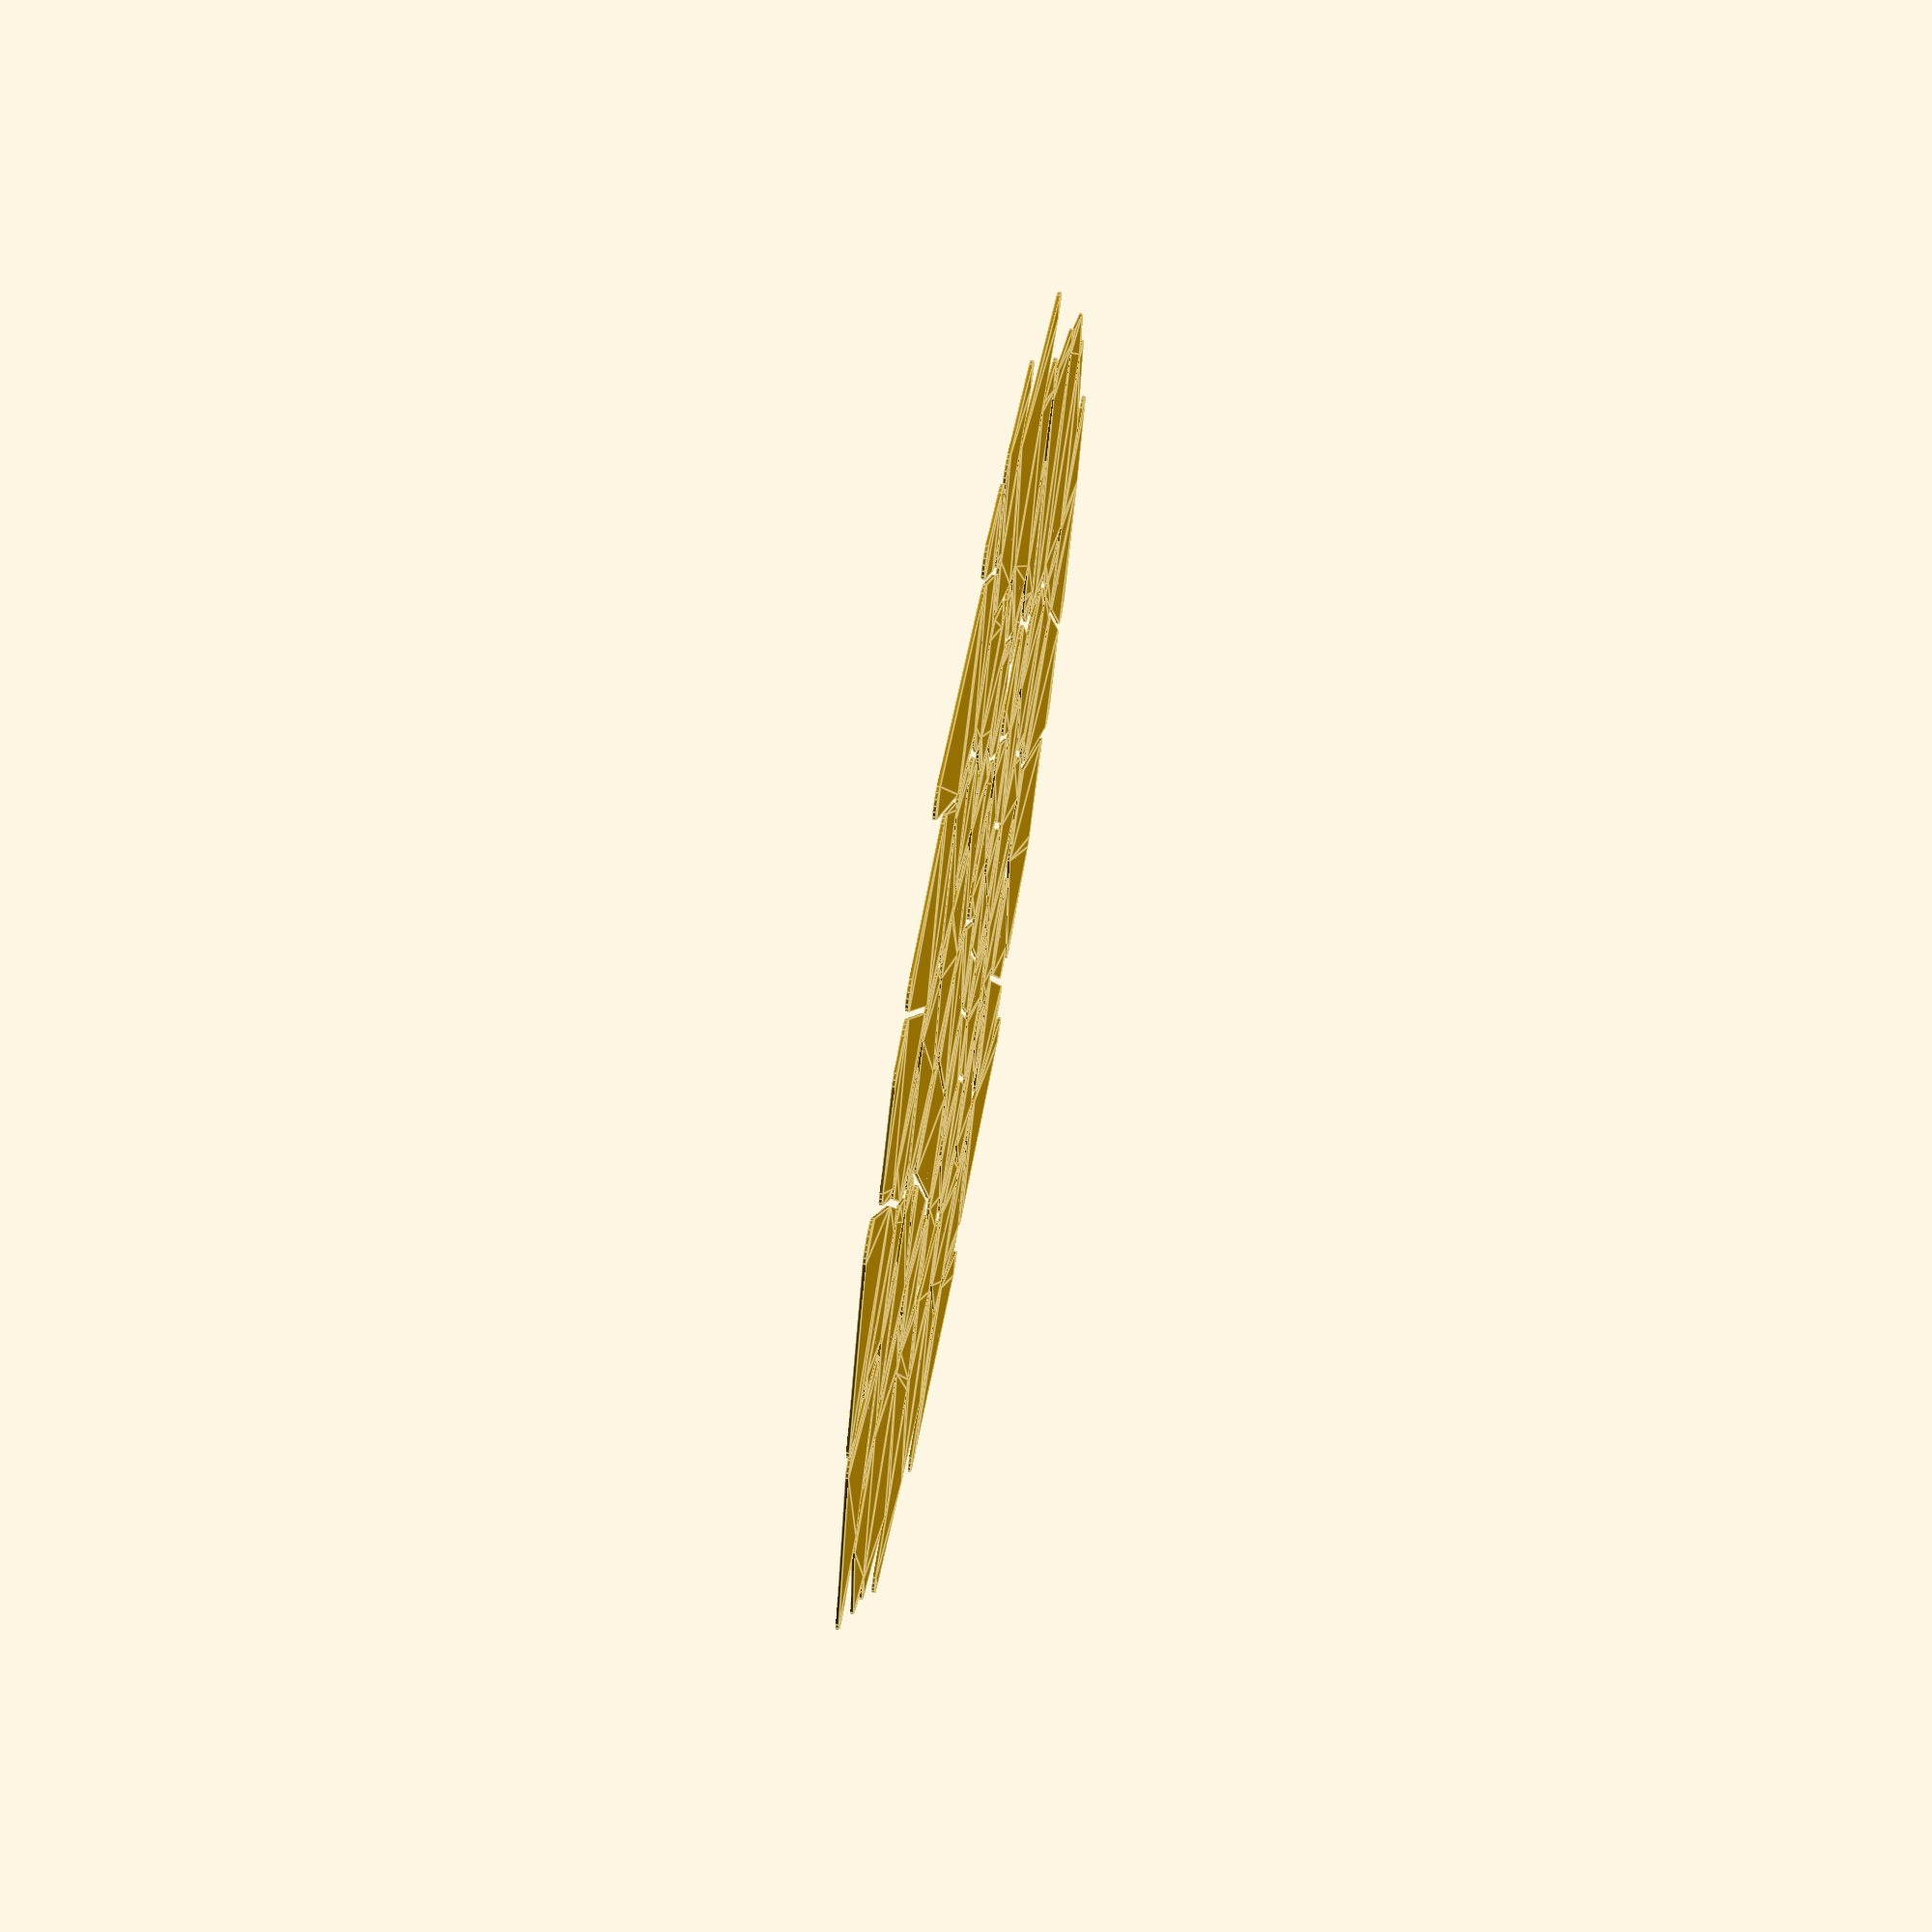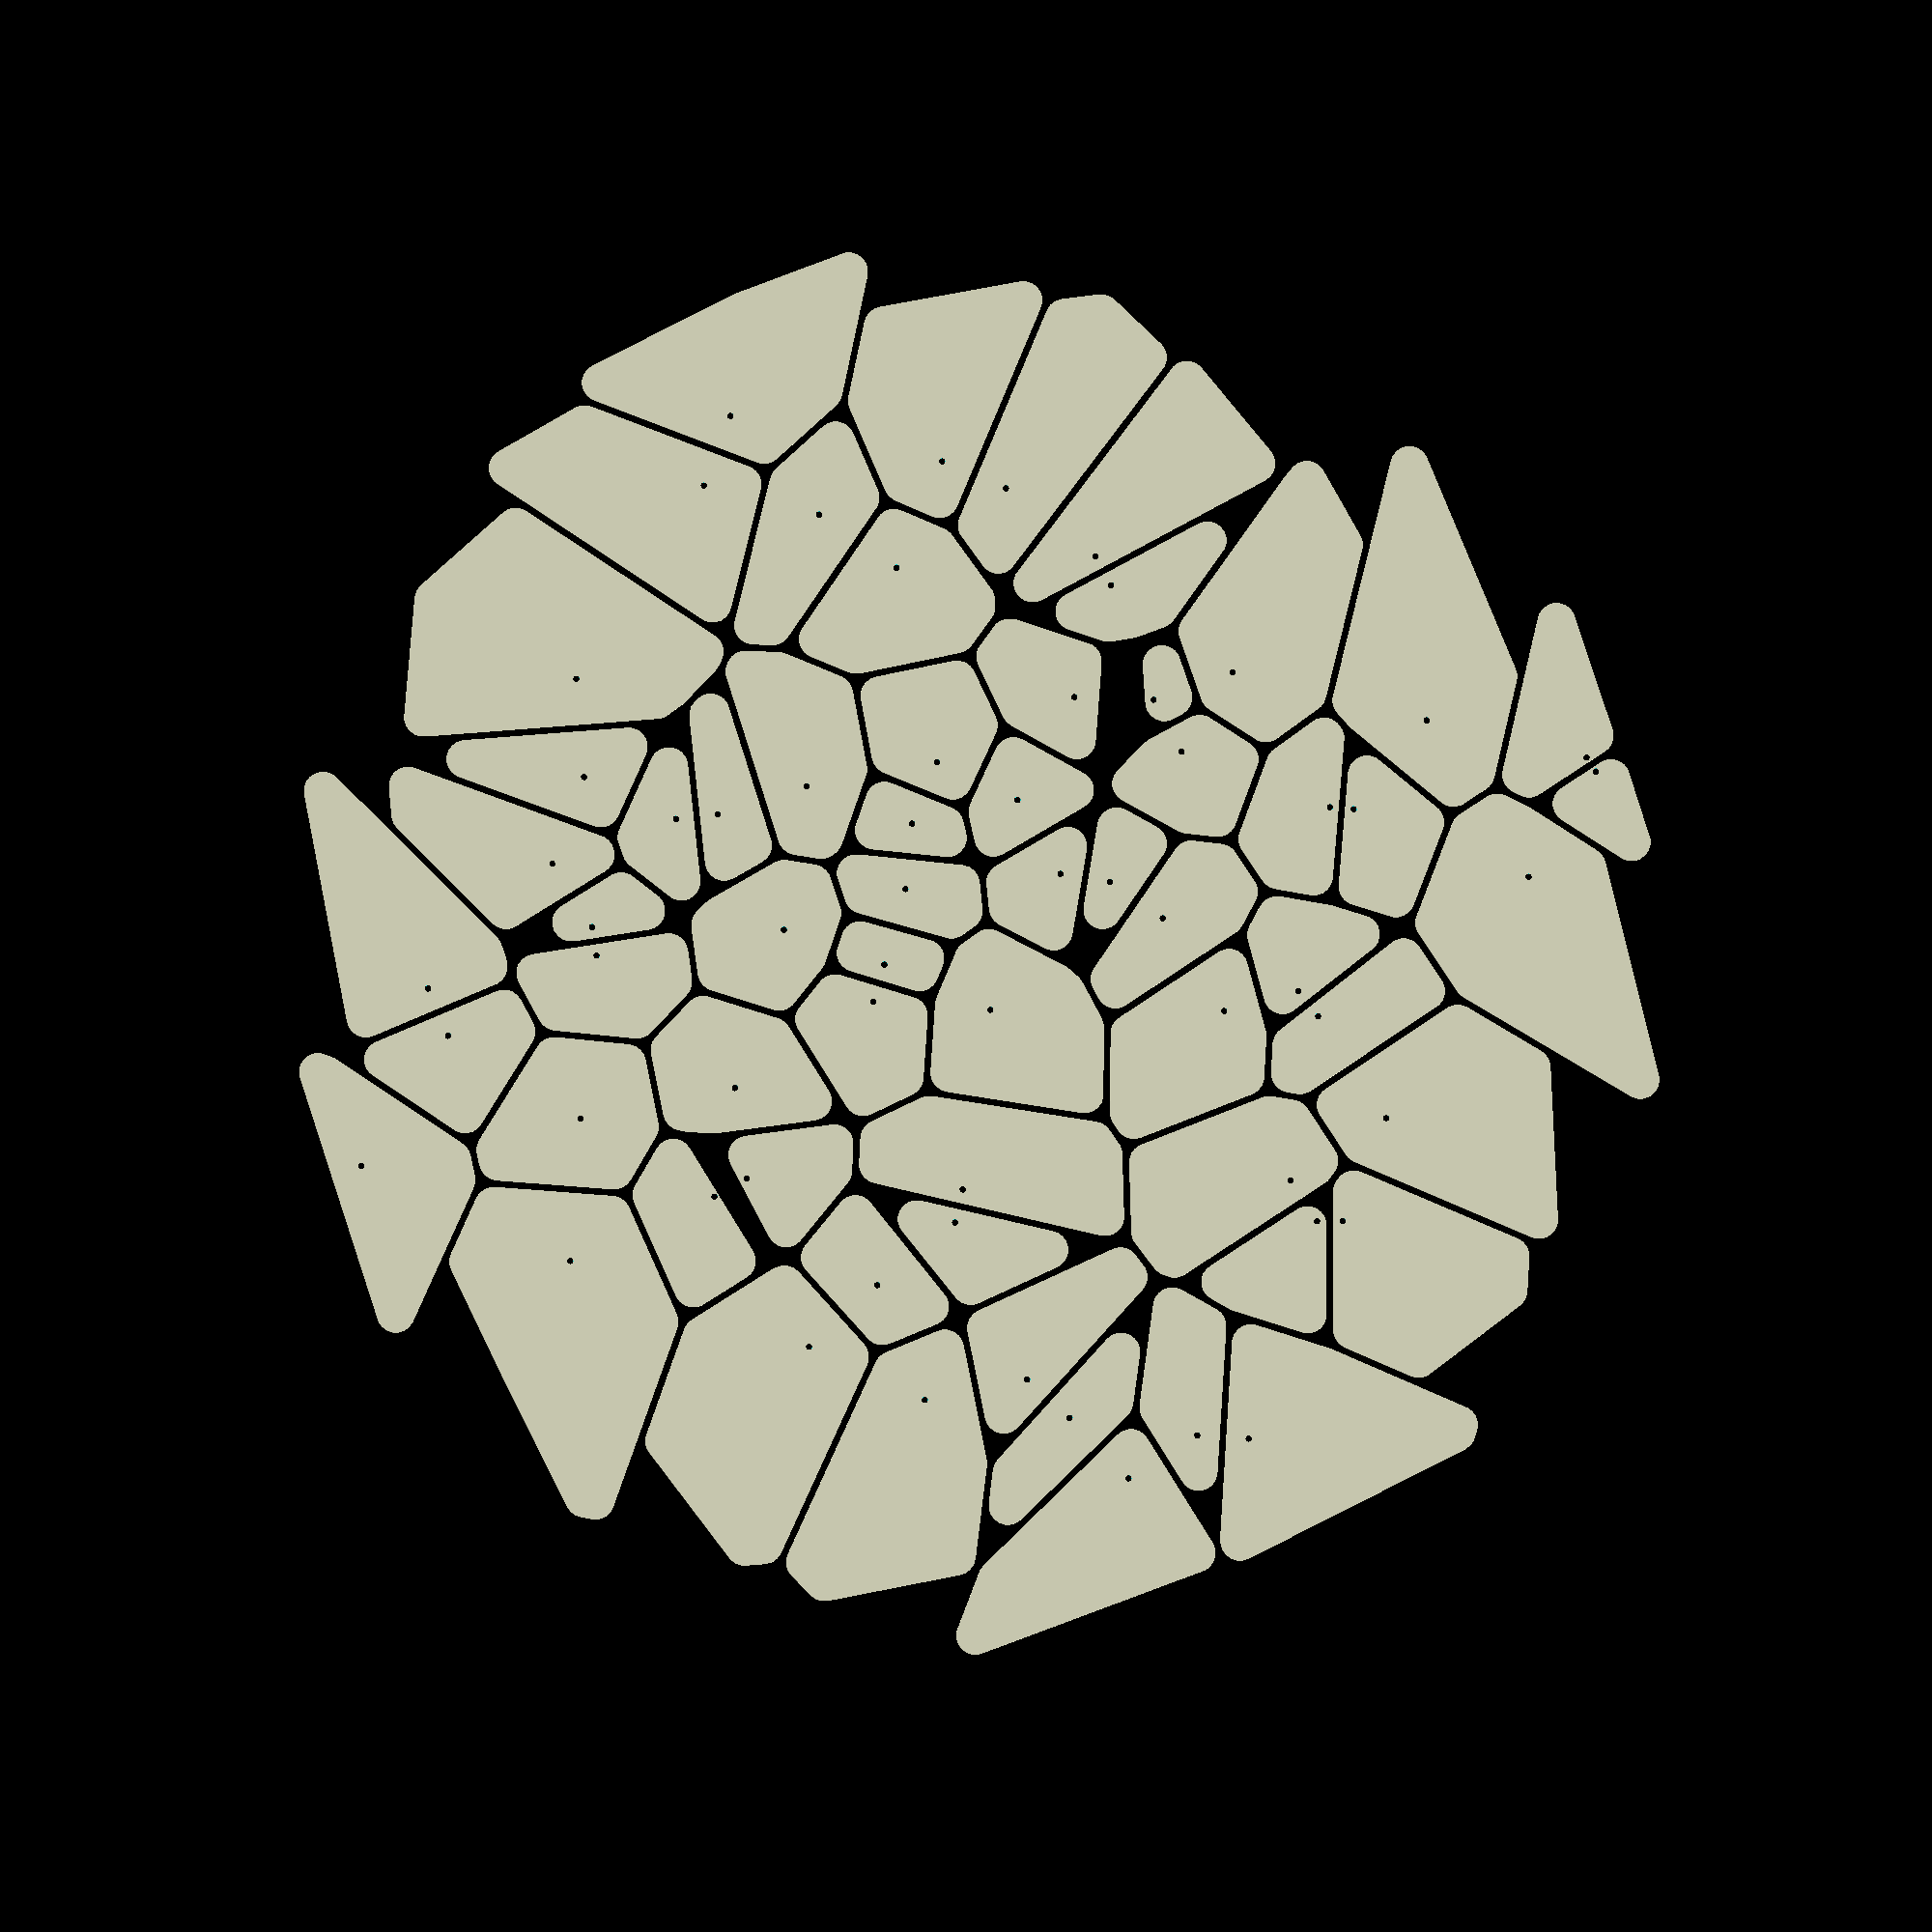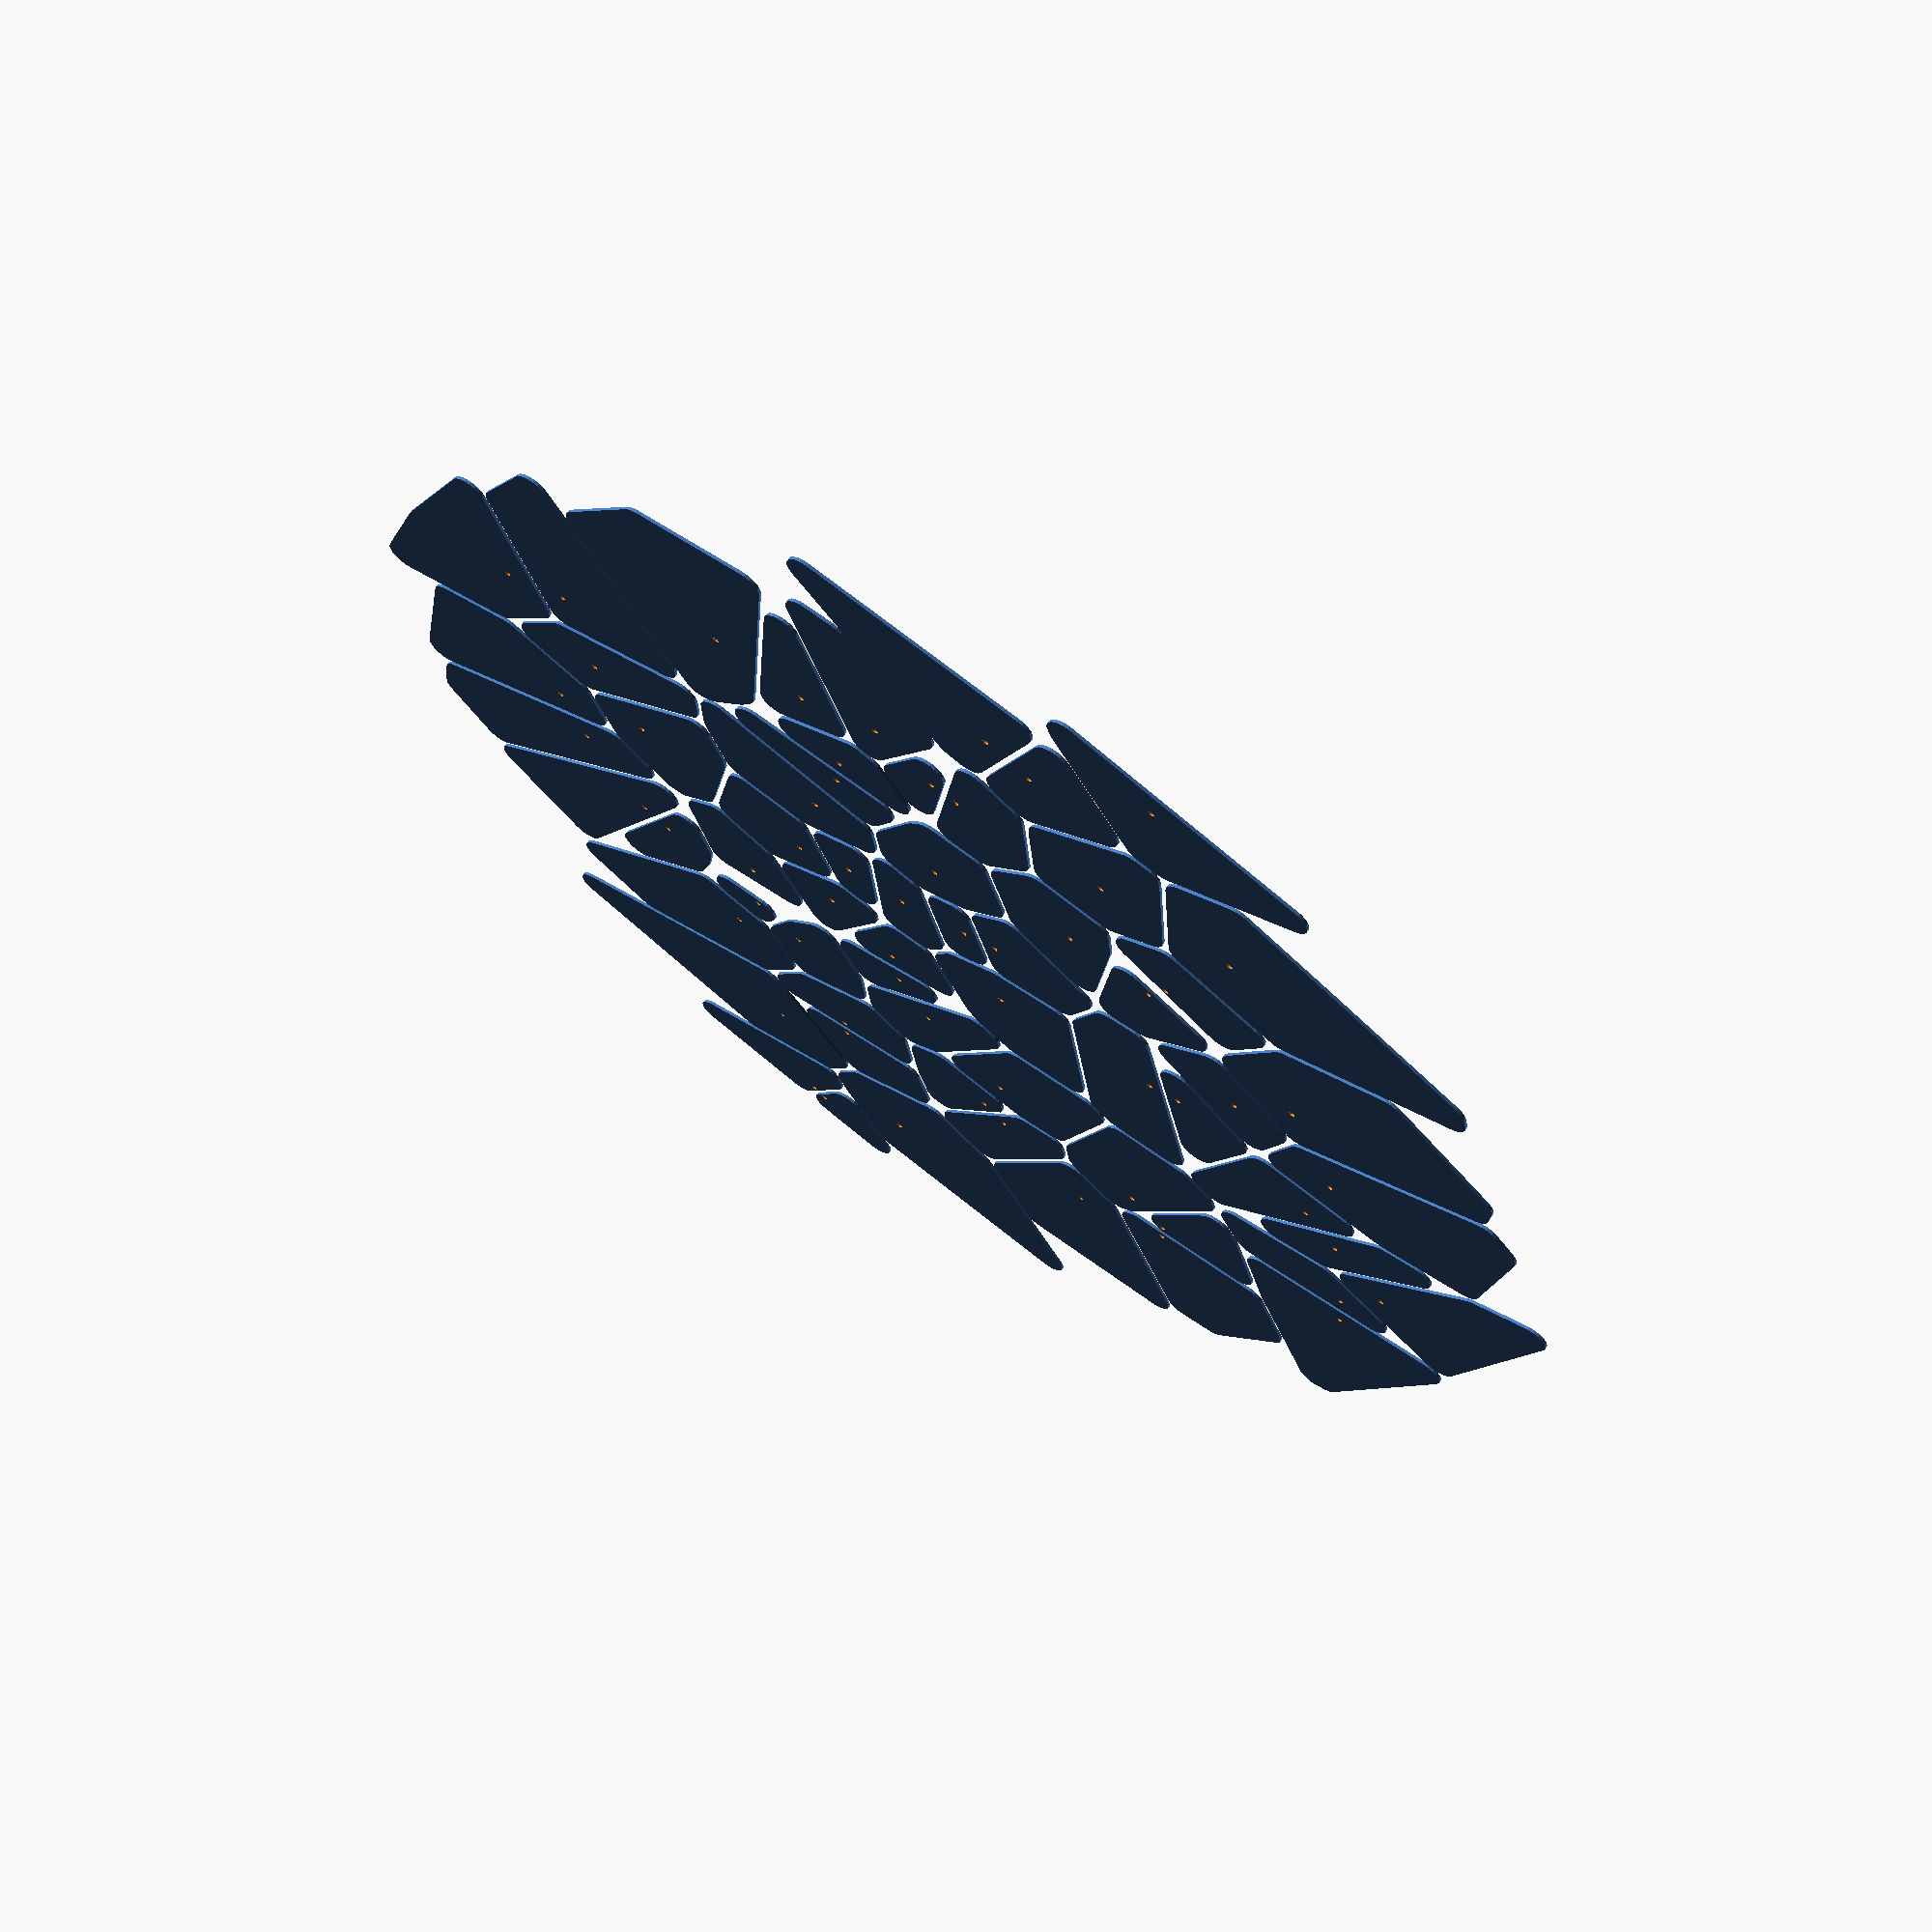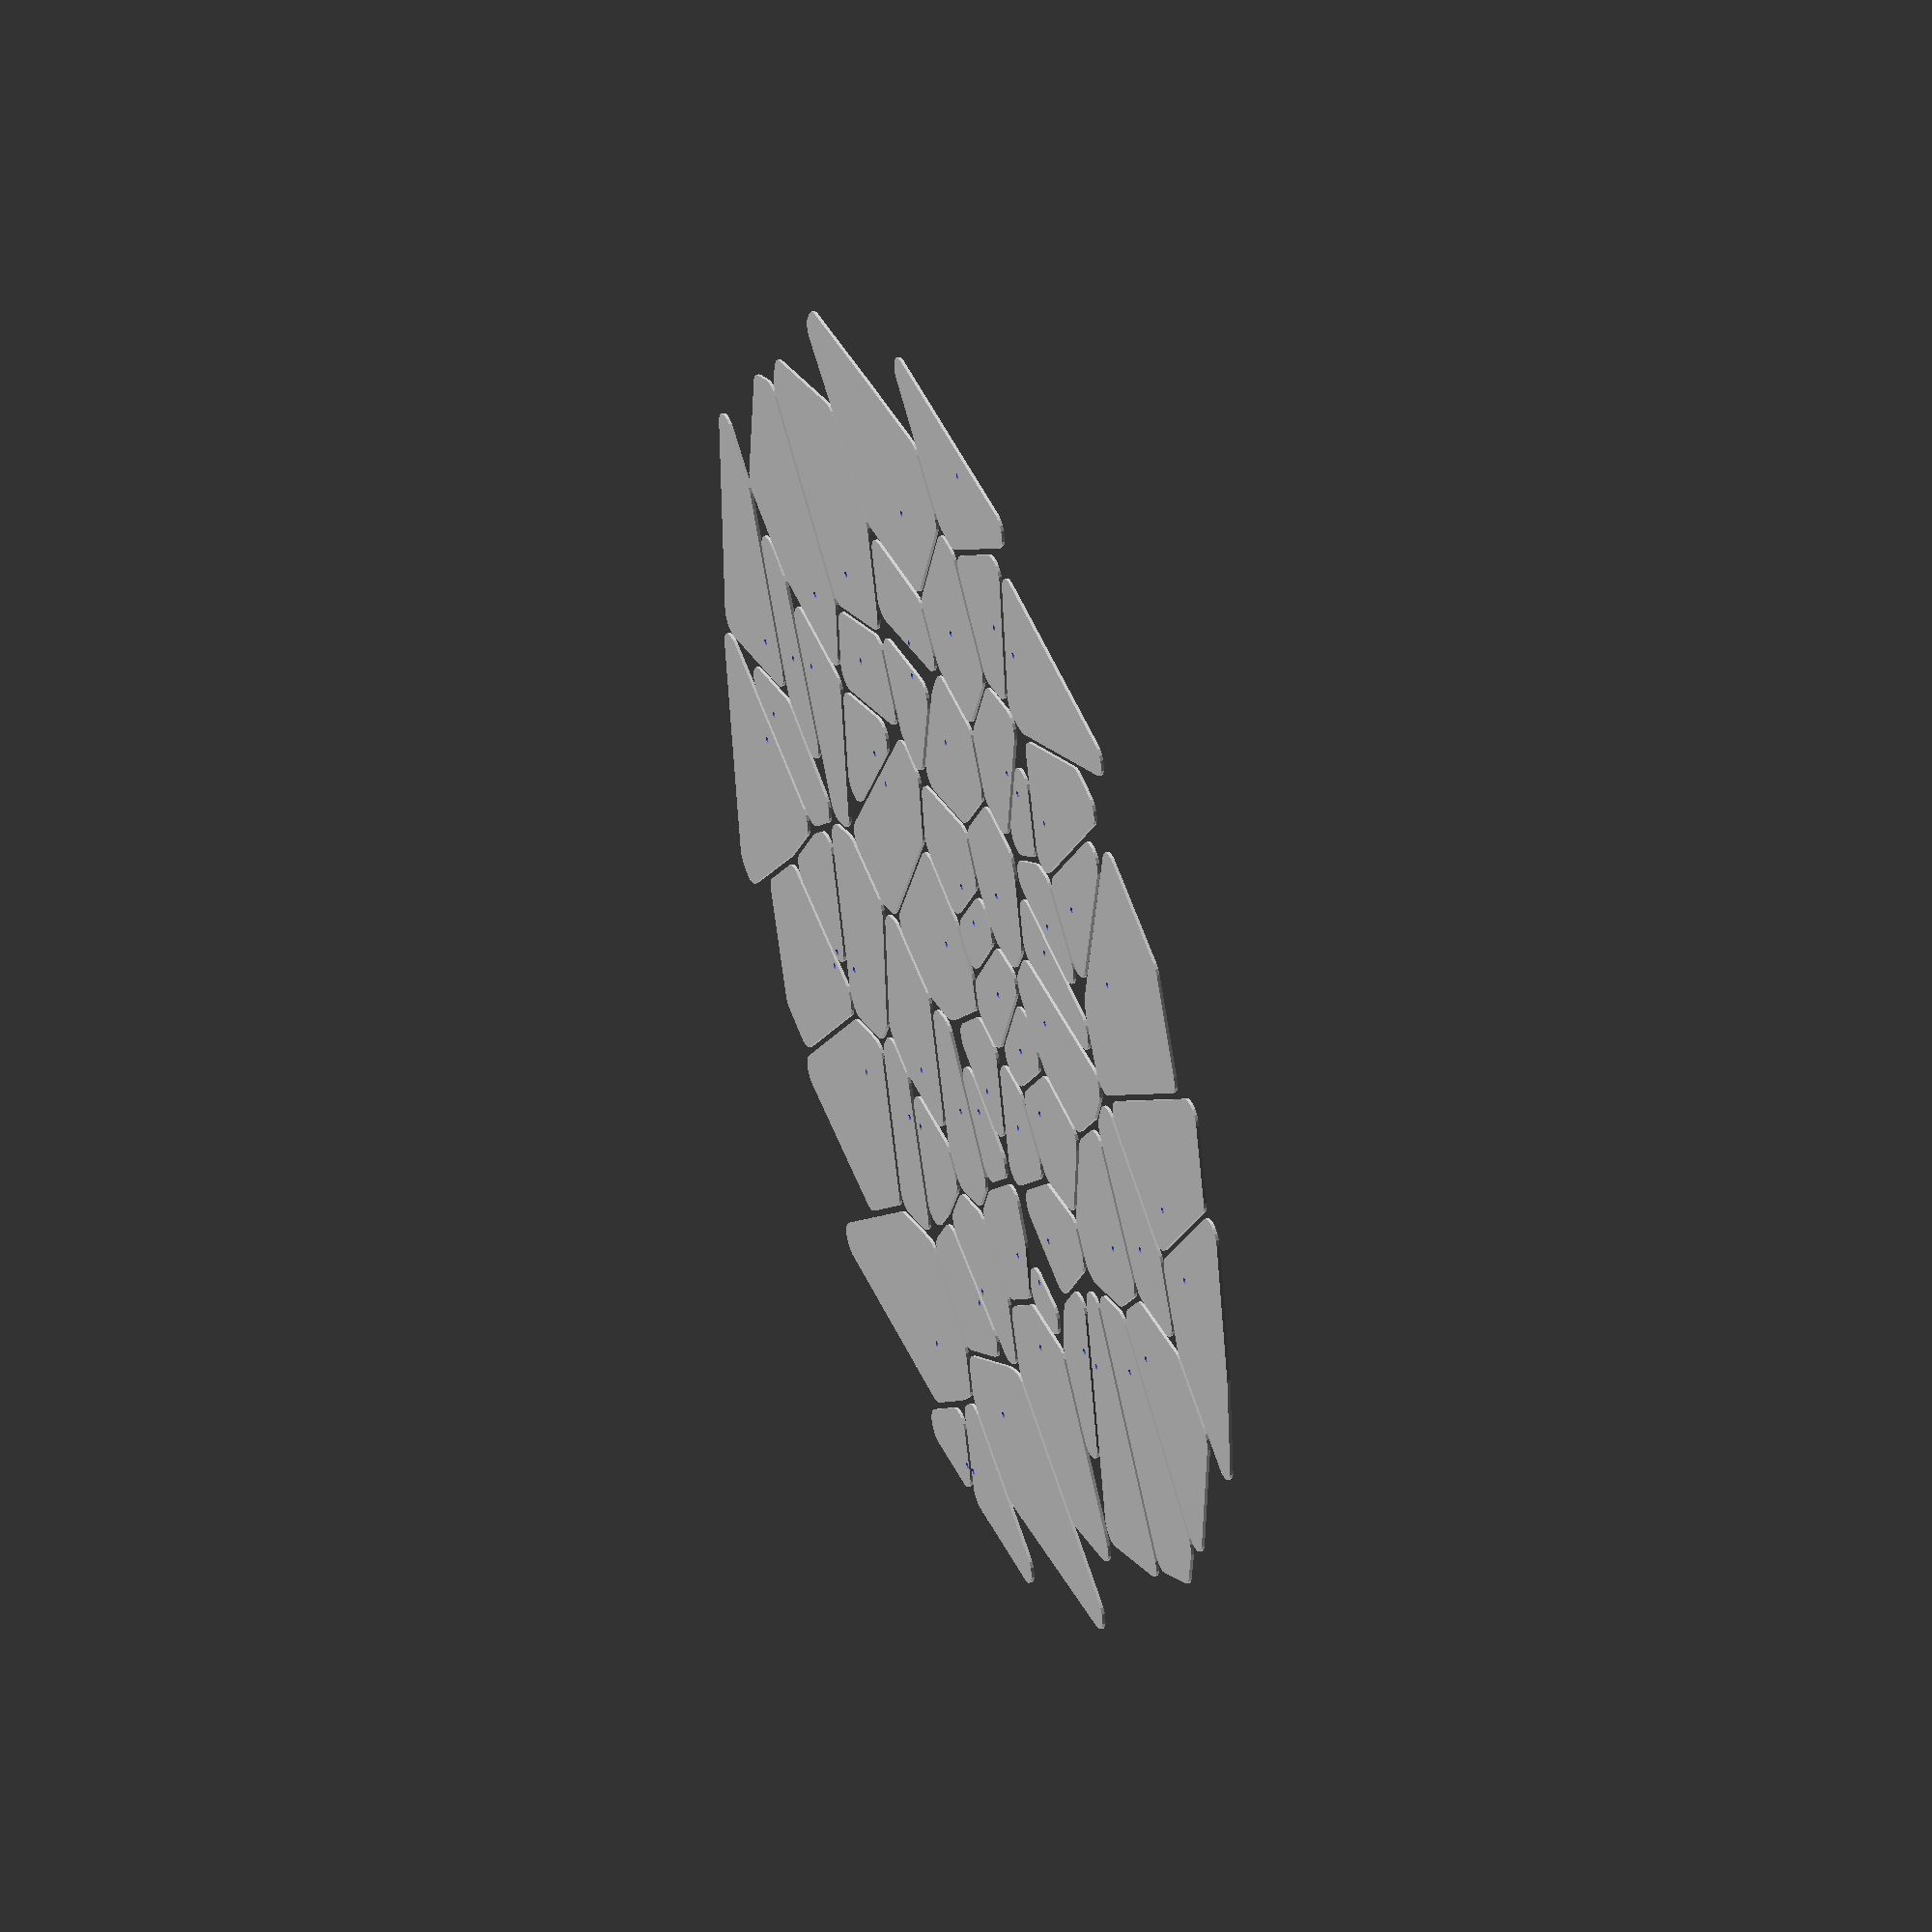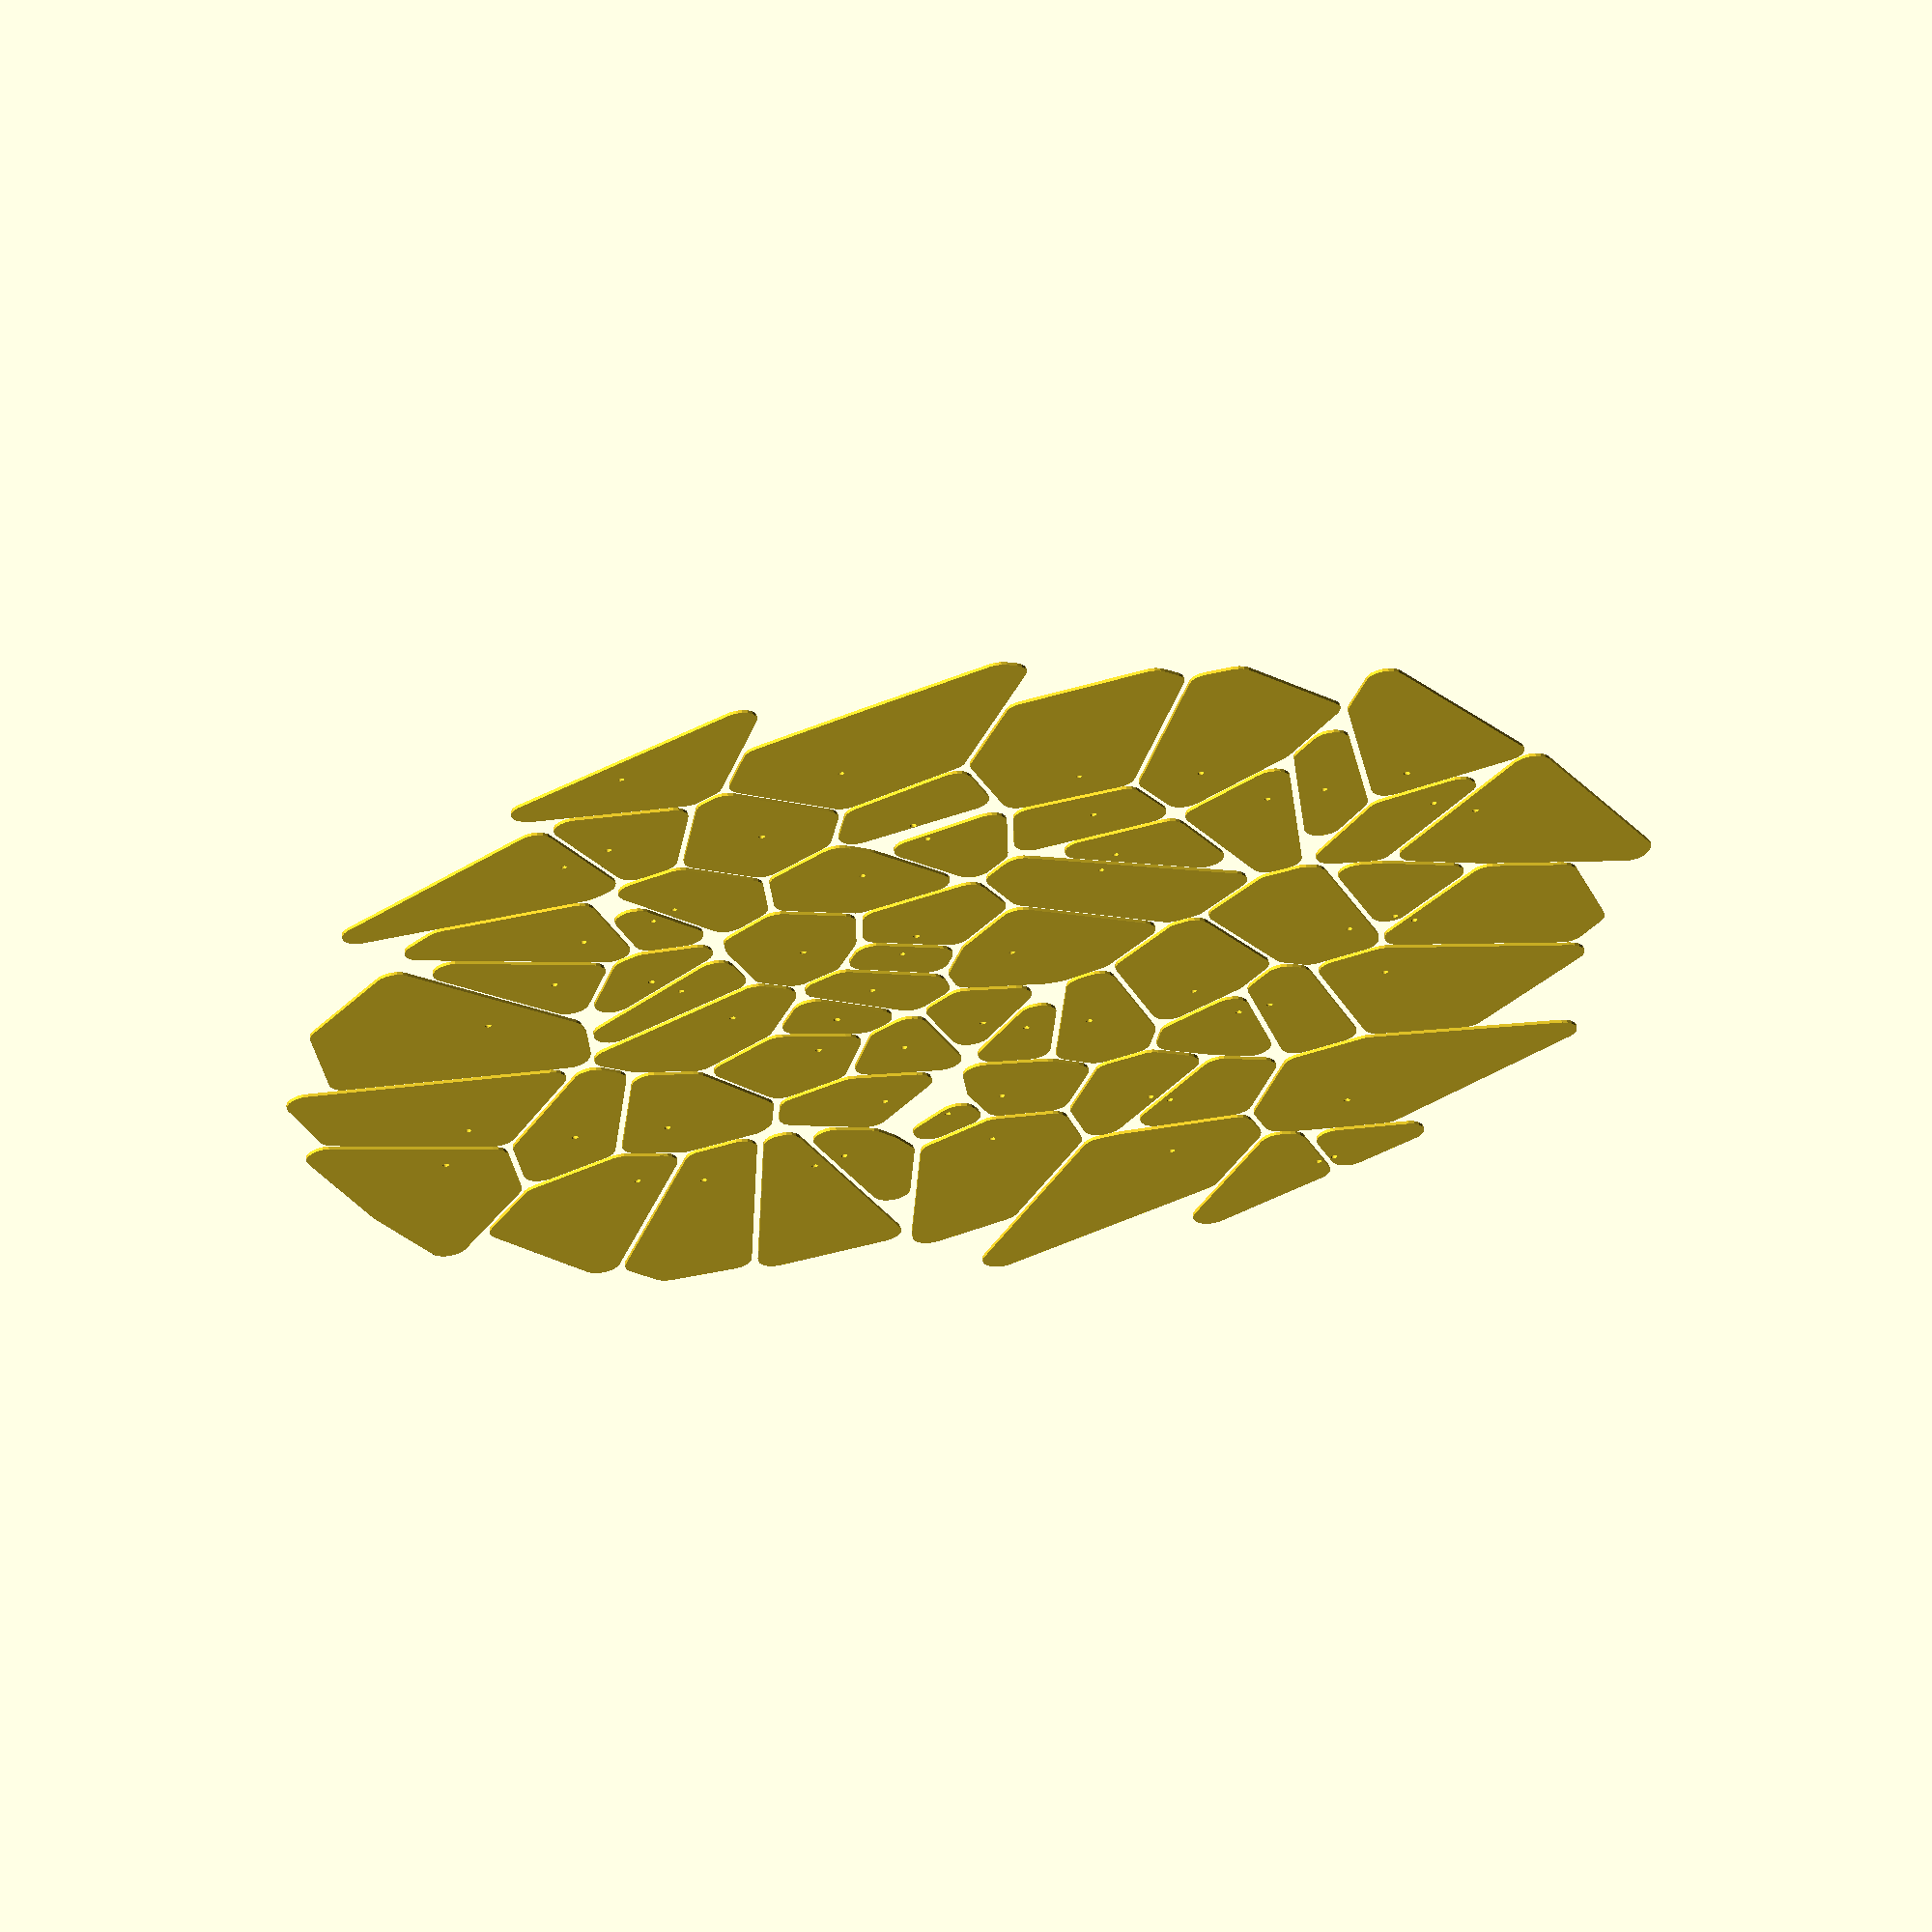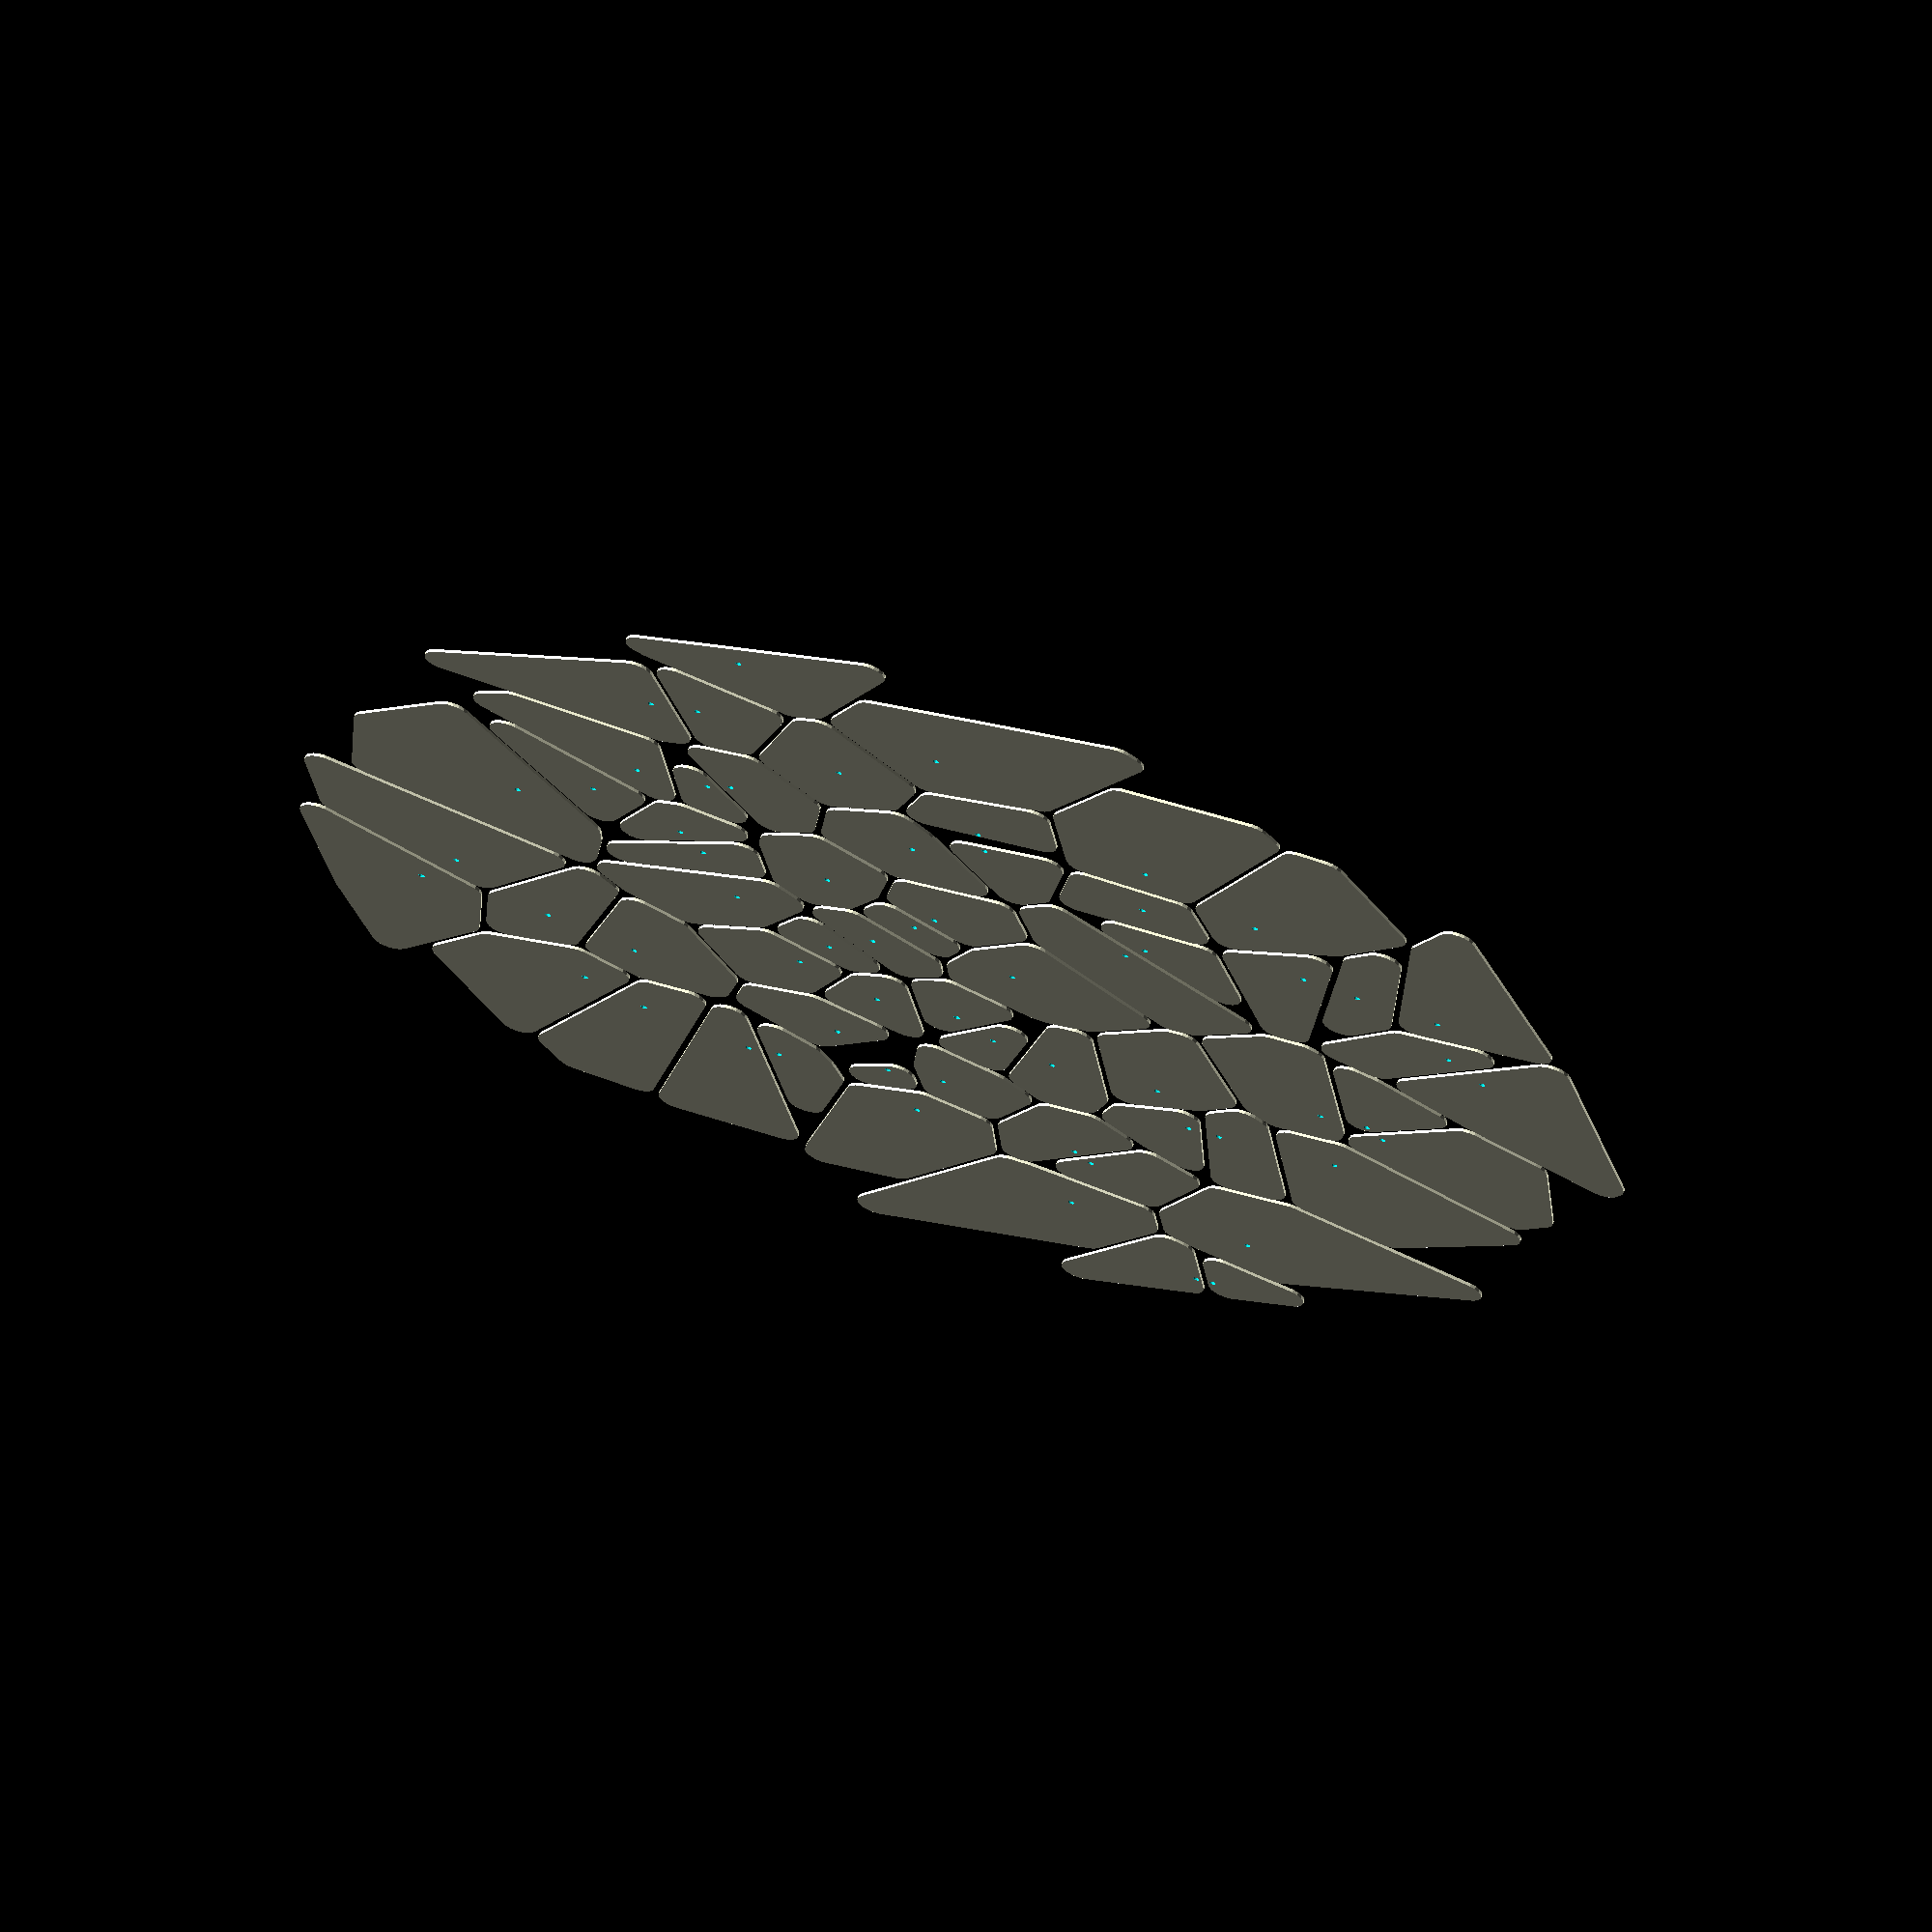
<openscad>
// (c)2013 Felipe Sanches <juca@members.fsf.org>
// licensed under the terms of the GNU GPL version 3 (or later)

function normalize(v) = v/(sqrt(v[0]*v[0] + v[1]*v[1]));

module voronoi(points, L=200, thickness=1, round=6, nuclei=true){
	for (p=points){
		difference(){
			minkowski(){
			intersection_for(p1=points){
				if (p!=p1){
					translate((p+p1)/2 - normalize(p1-p) * (thickness+round))
					assign(angle=90+atan2(p[1]-p1[1], p[0]-p1[0])){
						rotate([0,0,angle])
						translate([-L,-L])
						square([2*L, L]);
					}
				}
			}
			circle(r=round, $fn=20);
			}
			if (nuclei)
			translate(p) circle(r=1, $fn=20);
		}
	}
}


module random_voronoi(n=20, nuclei=true, L=200, thickness=1, round=6, min=0, max=100, seed=42){

	x = rands(min, max, n, seed);
	y = rands(min, max, n, seed+1);

	for (i=[0:n-1]){
		difference(){
			minkowski(){
			intersection_for(j=[0:n-1]){
				if (i!=j){
					assign(p=[x[i],y[i]], p1=[x[j],y[j]]){
						translate((p+p1)/2 - normalize(p1-p) * (thickness+round))
						assign(angle=90+atan2(p[1]-p1[1], p[0]-p1[0])){
							rotate([0,0,angle])
							translate([-L,-L])
							square([2*L, L]);
						}
					}
				}
			}
			circle(r=round, $fn=20);
			}
			if (nuclei)
			translate([x[i],y[i]]) circle(r=1, $fn=20);
		}
	}
}

// example with an explicit list of points:
// point_set = [[0,0],[30,0],[20,10],[50,20],[15,30],[85,30],[35,30],[12,60], [45,50],[80,80],[20,-40],[-20,20],[-15,10],[-15,50]];
// voronoi(points=point_set, round=4, nuclei=false);


// example with randomly generated set of points
random_voronoi(n=64, round=6, min=0, max=300);

</openscad>
<views>
elev=113.5 azim=241.0 roll=259.8 proj=p view=edges
elev=182.6 azim=153.0 roll=2.5 proj=o view=wireframe
elev=293.4 azim=242.9 roll=35.4 proj=p view=solid
elev=138.5 azim=46.4 roll=291.7 proj=o view=wireframe
elev=296.2 azim=191.4 roll=351.2 proj=o view=wireframe
elev=293.5 azim=202.6 roll=18.0 proj=o view=wireframe
</views>
